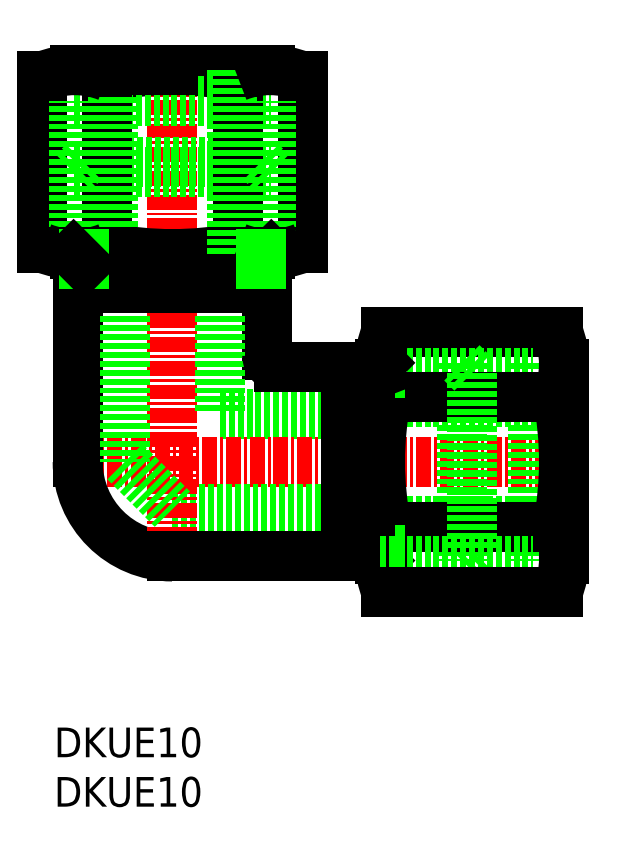
<metadata>
{"format":"dxf","ext":"dxf","renderer":"ezdxf+matplotlib","layout":"modelspace","background":"white","min_lineweight":24,"dpi":150}
</metadata>
<code>
0
SECTION
2
ENTITIES
0
LINE
8
0
10
191.3
20
206.2
30
0
11
204.8
21
206.2
31
0
0
LINE
8
CENTER
10
177.8
20
202.2
30
0
11
222.3
21
202.2
31
0
0
LINE
8
0
10
187.3
20
198.2
30
0
11
204.8
21
198.2
31
0
0
ARC
8
0
10
187.3
20
202.2
30
0
40
7.985
50
180
51
270
0
LINE
8
CENTER
10
187.3
20
236.7
30
0
11
187.3
21
192.8
31
0
0
LINE
8
0
10
195.3
20
211.2
30
0
11
195.3
21
216.9
31
0
0
LINE
8
0
10
191.3
20
219.7
30
0
11
191.3
21
206.2
31
0
0
LINE
8
0
10
179.3
20
202.2
30
0
11
179.3
21
216.9
31
0
0
LINE
8
0
10
183.3
20
219.7
30
0
11
183.3
21
202.2
31
0
0
LINE
8
0
10
187.3
20
194.3
30
0
11
202
21
194.3
31
0
0
LINE
8
0
10
183.3
20
202.2
30
0
11
187.3
21
198.2
31
0
0
LINE
8
0
10
196.3
20
210.2
30
0
11
202
21
210.2
31
0
0
ARC
8
0
10
196.3
20
211.2
30
0
40
1
50
180
51
270
0
ARC
8
0
10
187.3
20
248.2
30
0
40
28.5
50
258.9
51
281.1
0
ARC
8
0
10
187.3
20
206.7
30
0
40
28.5
50
78.9
51
101.1
0
LINE
8
0
10
179.3
20
216.9
30
0
11
195.3
21
216.9
31
0
0
LINE
8
0
10
187.3
20
235.2
30
0
11
195.5
21
235.2
31
0
0
LINE
8
0
10
195.5
20
219.7
30
0
11
187.3
21
219.7
31
0
0
LINE
8
0
10
179.8
20
218.9
30
0
11
194.8
21
218.9
31
0
0
LINE
8
0
10
179
20
226.6
30
0
11
195.7
21
226.6
31
0
0
LINE
8
0
10
179.8
20
227.5
30
0
11
194.8
21
227.5
31
0
0
LINE
8
0
10
179
20
232.7
30
0
11
195.7
21
232.7
31
0
0
LINE
8
0
10
181.8
20
220.3
30
0
11
181.8
21
234.7
31
0
0
LINE
8
0
10
179.8
20
219.7
30
0
11
179.8
21
232.7
31
0
0
LINE
8
0
10
182.3
20
219.7
30
0
11
182.3
21
235.2
31
0
0
LINE
8
0
10
176.4
20
220.3
30
0
11
176.4
21
234.7
31
0
0
LINE
8
0
10
179
20
219.7
30
0
11
179
21
232.7
31
0
0
LINE
8
0
10
187.3
20
219.7
30
0
11
179.1
21
219.7
31
0
0
ARC
8
0
10
179.1
20
227.1
30
0
40
7.325
50
248
51
292
0
LINE
8
0
10
179.8
20
216.9
30
0
11
179.8
21
218.9
31
0
0
LINE
8
0
10
179.8
20
218.9
30
0
11
179.8
21
219.7
31
0
0
LINE
8
0
10
179.8
20
218.9
30
0
11
179
21
219.7
31
0
0
LINE
8
0
10
179.8
20
227.5
30
0
11
179
21
226.6
31
0
0
LINE
8
0
10
179.1
20
235.2
30
0
11
187.3
21
235.2
31
0
0
ARC
8
0
10
179.1
20
227.9
30
0
40
7.325
50
68.01
51
112
0
LINE
8
0
10
198.3
20
220.3
30
0
11
198.3
21
234.7
31
0
0
LINE
8
0
10
192.8
20
220.3
30
0
11
192.8
21
234.7
31
0
0
LINE
8
0
10
195.7
20
219.7
30
0
11
195.7
21
232.7
31
0
0
LINE
8
0
10
194.8
20
219.7
30
0
11
194.8
21
232.7
31
0
0
LINE
8
0
10
192.3
20
219.7
30
0
11
192.3
21
235.2
31
0
0
LINE
8
0
10
194.8
20
218.9
30
0
11
195.7
21
219.7
31
0
0
ARC
8
0
10
195.5
20
227.1
30
0
40
7.325
50
248
51
292
0
LINE
8
0
10
194.8
20
216.9
30
0
11
194.8
21
218.9
31
0
0
LINE
8
0
10
194.8
20
218.9
30
0
11
194.8
21
219.7
31
0
0
LINE
8
0
10
194.8
20
227.5
30
0
11
195.7
21
226.6
31
0
0
ARC
8
0
10
195.5
20
227.9
30
0
40
7.325
50
68.01
51
112
0
ARC
8
0
10
213
20
194
30
0
40
7.325
50
338
51
21.99
0
LINE
8
0
10
212.6
20
194.8
30
0
11
211.7
21
193.9
31
0
0
ARC
8
0
10
212.1
20
194
30
0
40
7.325
50
158
51
202
0
LINE
8
0
10
204
20
194.8
30
0
11
204.8
21
193.9
31
0
0
LINE
8
0
10
217.7
20
210.6
30
0
11
217.7
21
193.9
31
0
0
LINE
8
0
10
211.7
20
210.6
30
0
11
211.7
21
193.9
31
0
0
LINE
8
0
10
204.8
20
194
30
0
11
204.8
21
202.2
31
0
0
LINE
8
0
10
220.3
20
202.2
30
0
11
220.3
21
194
31
0
0
LINE
8
0
10
202
20
210.2
30
0
11
202
21
194.3
31
0
0
LINE
8
0
10
204.8
20
197.2
30
0
11
220.3
21
197.2
31
0
0
LINE
8
0
10
204.8
20
194.8
30
0
11
217.7
21
194.8
31
0
0
LINE
8
0
10
205.4
20
196.8
30
0
11
219.8
21
196.8
31
0
0
LINE
8
0
10
204.8
20
210.6
30
0
11
217.7
21
210.6
31
0
0
LINE
8
0
10
205.4
20
213.2
30
0
11
219.8
21
213.2
31
0
0
LINE
8
0
10
204.8
20
207.2
30
0
11
220.3
21
207.2
31
0
0
LINE
8
0
10
204.8
20
209.7
30
0
11
217.7
21
209.7
31
0
0
LINE
8
0
10
205.4
20
207.7
30
0
11
219.8
21
207.7
31
0
0
LINE
8
0
10
204.8
20
202.2
30
0
11
204.8
21
210.5
31
0
0
LINE
8
0
10
212.6
20
209.7
30
0
11
212.6
21
194.8
31
0
0
LINE
8
0
10
204
20
209.7
30
0
11
204
21
194.8
31
0
0
ARC
8
0
10
233.3
20
202.2
30
0
40
28.5
50
168.9
51
191.1
0
LINE
8
0
10
204
20
209.7
30
0
11
204.8
21
210.6
31
0
0
LINE
8
0
10
204
20
209.7
30
0
11
204.8
21
209.7
31
0
0
LINE
8
0
10
202
20
209.7
30
0
11
204
21
209.7
31
0
0
ARC
8
0
10
212.1
20
210.5
30
0
40
7.325
50
158
51
202
0
LINE
8
0
10
212.6
20
209.7
30
0
11
211.7
21
210.6
31
0
0
LINE
8
0
10
204
20
194.8
30
0
11
204.8
21
194.8
31
0
0
LINE
8
0
10
202
20
194.8
30
0
11
204
21
194.8
31
0
0
LINE
8
0
10
220.3
20
210.5
30
0
11
220.3
21
202.2
31
0
0
ARC
8
0
10
191.8
20
202.2
30
0
40
28.5
50
348.9
51
11.1
0
ARC
8
0
10
213
20
210.5
30
0
40
7.325
50
338
51
21.99
0
LINE
8
0
10
204.8
20
193.9
30
0
11
217.7
21
193.9
31
0
0
LINE
8
0
10
205.4
20
191.3
30
0
11
219.8
21
191.3
31
0
0
TEXT
8
0
10
177.3
20
177.3
30
0
40
2.5
1
DKUE10
0
TEXT
8
0
10
177.3
20
173.2
30
0
40
2.5
1
DKUE10
0
ENDSEC
0
EOF

</code>
